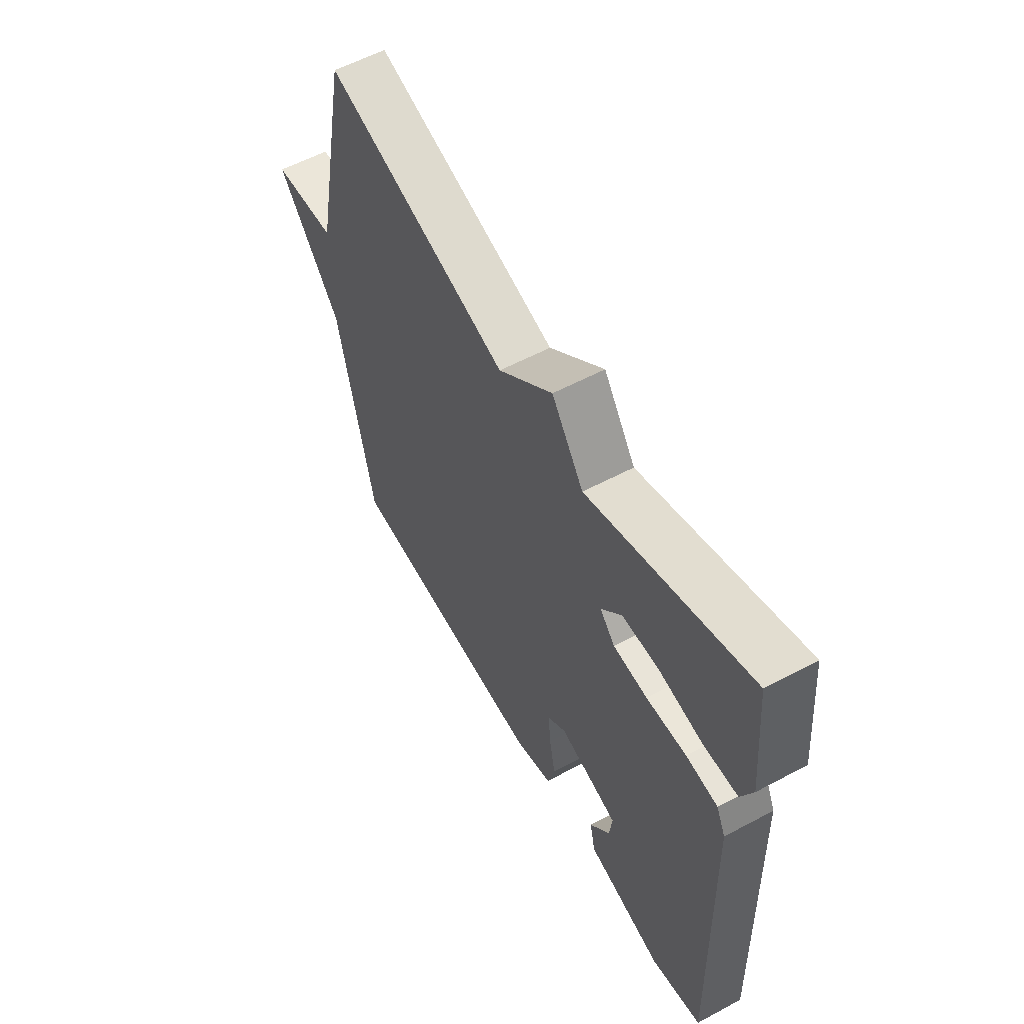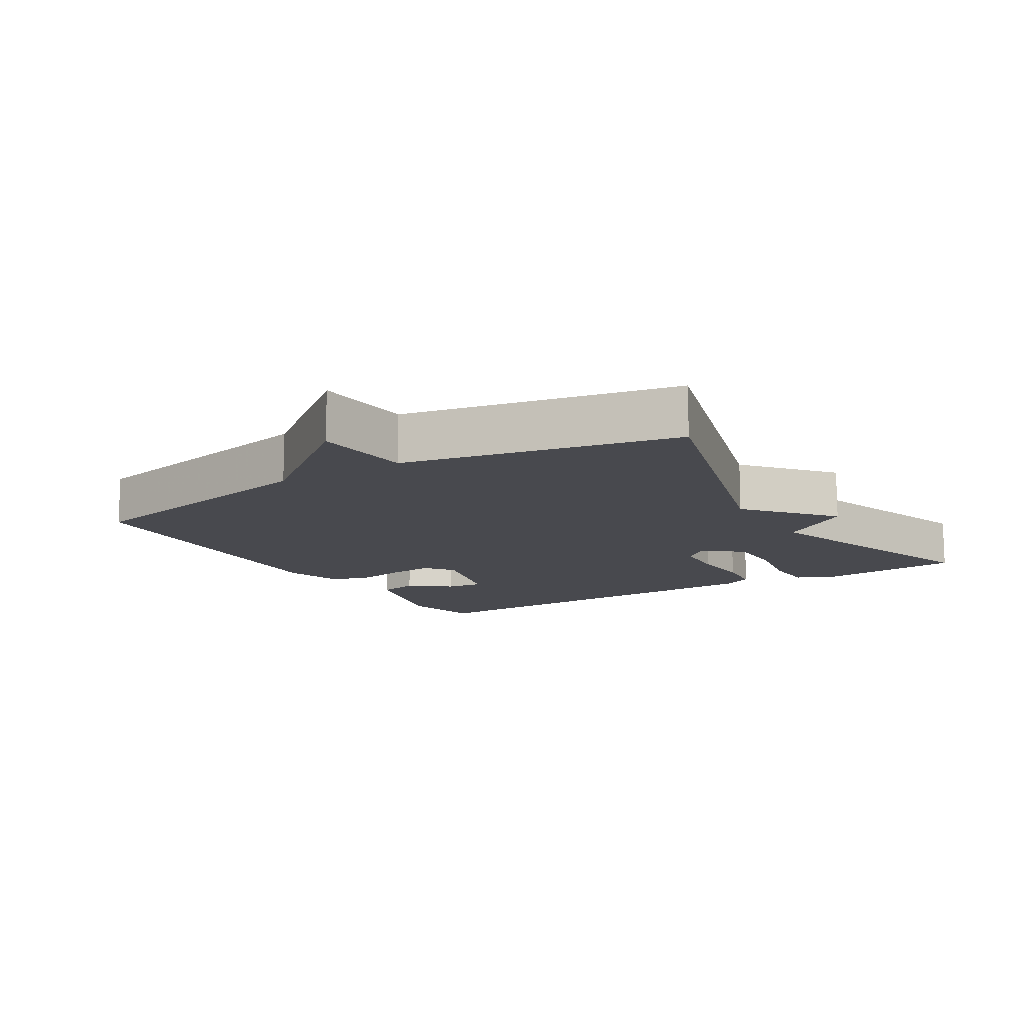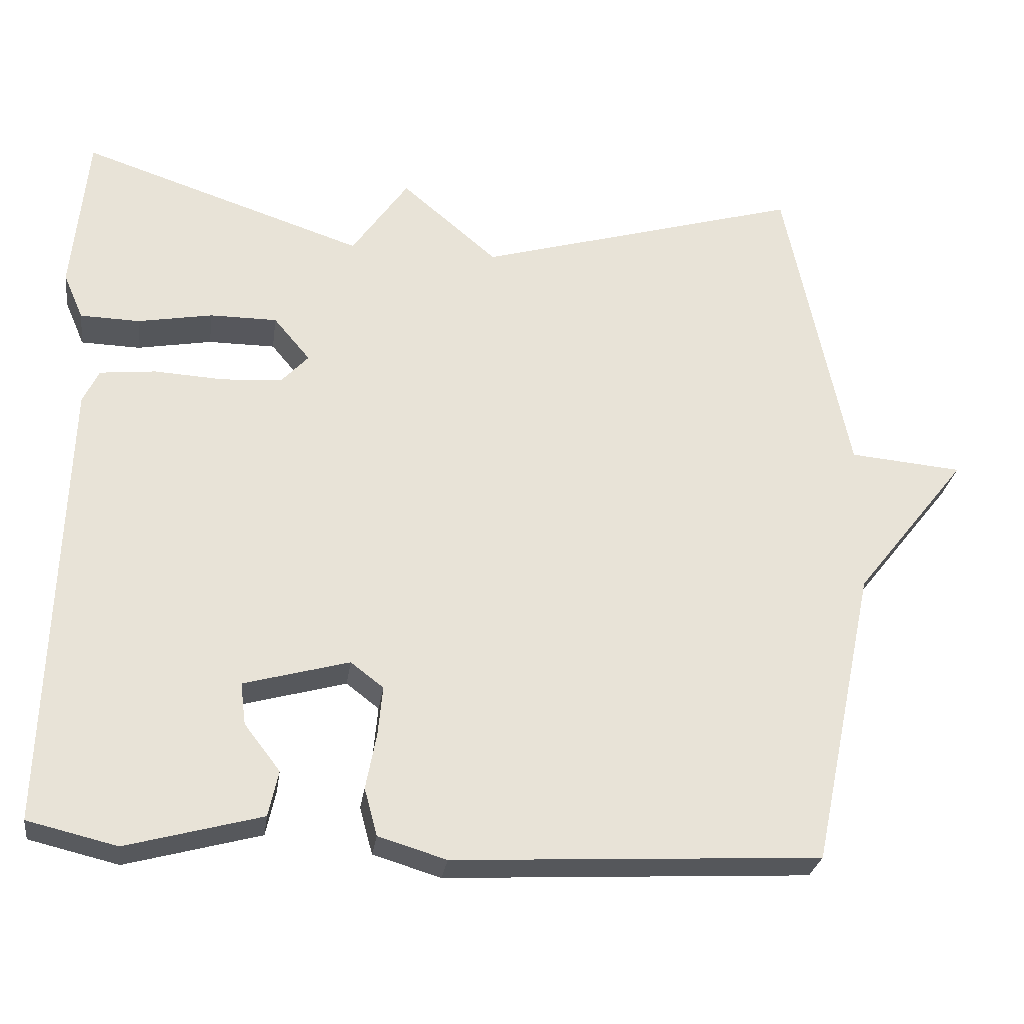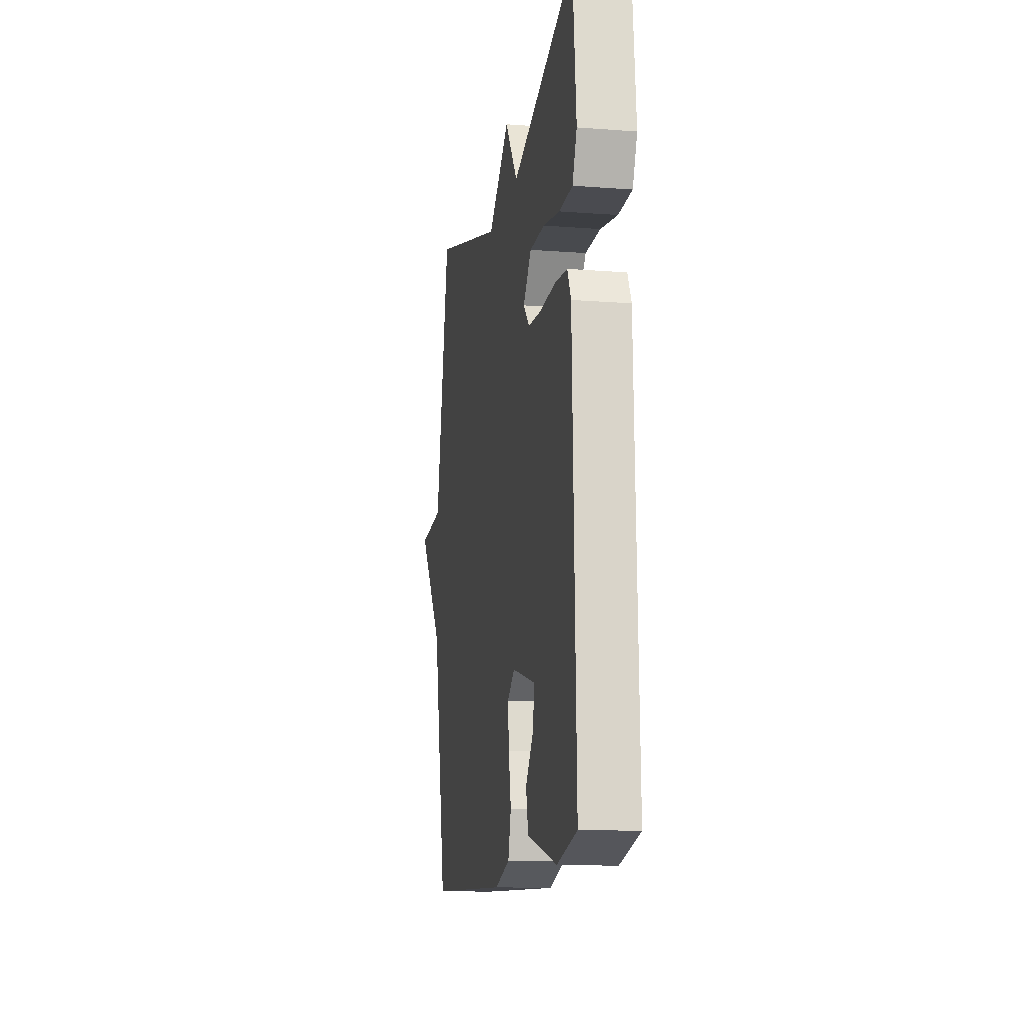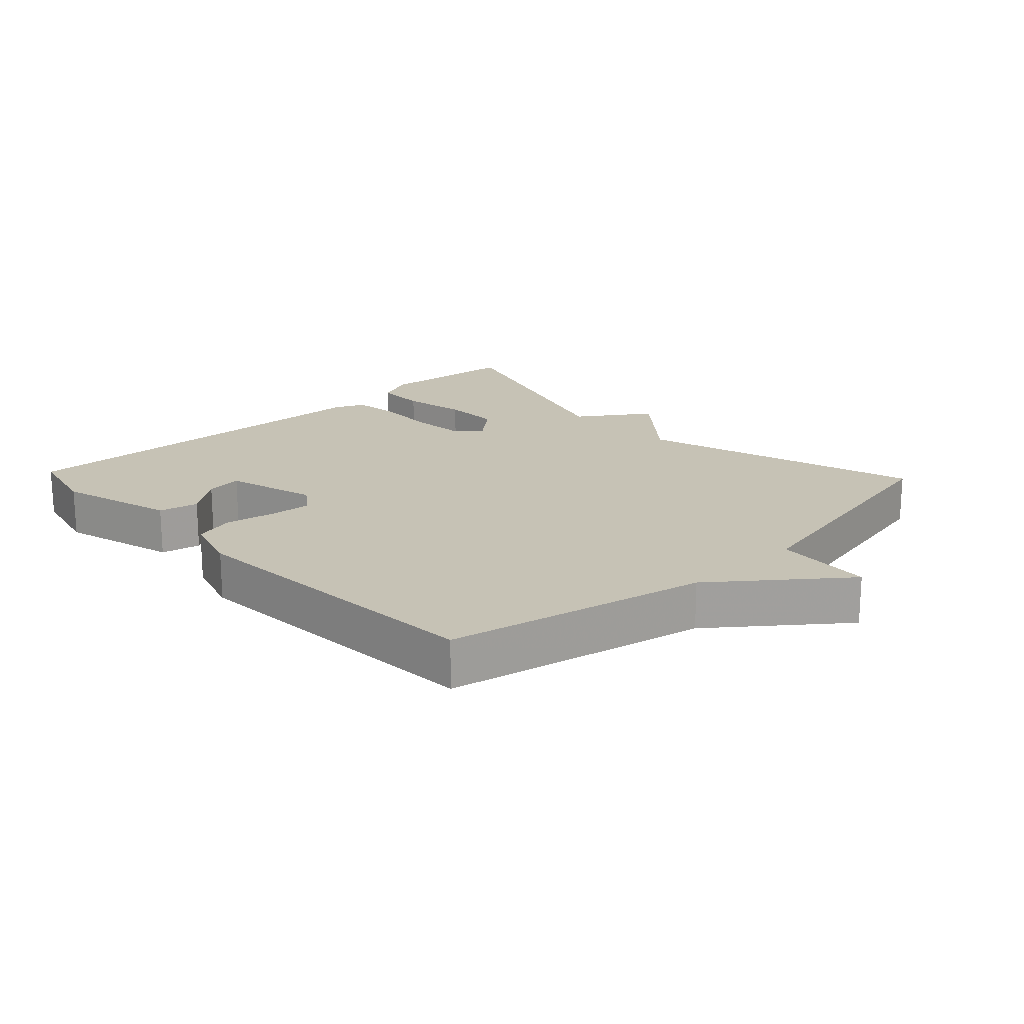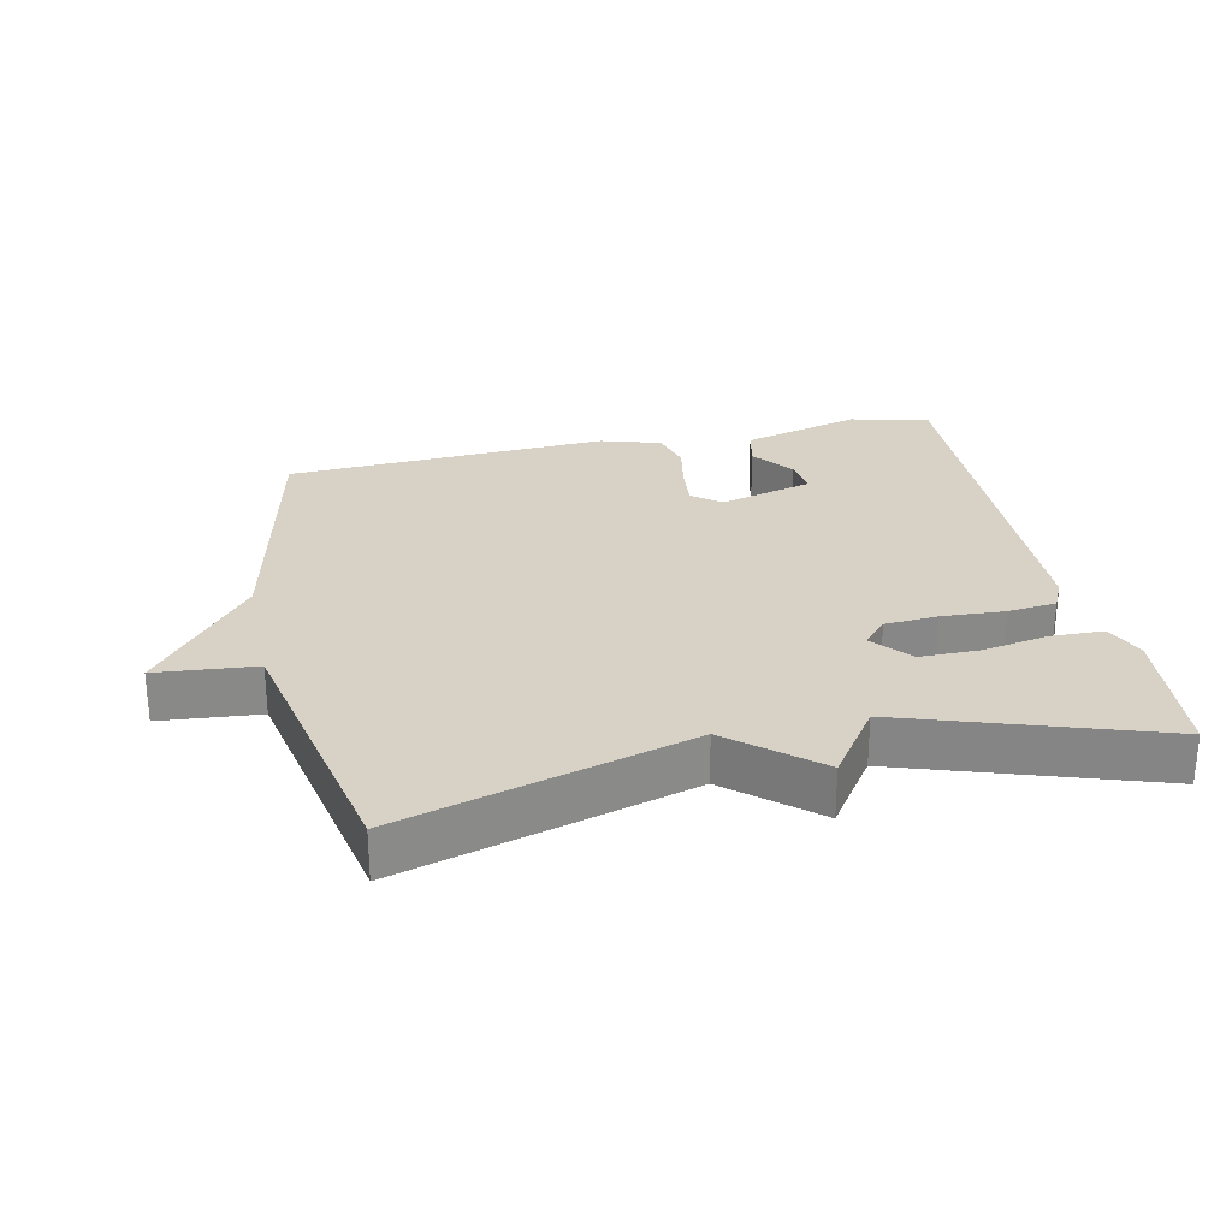
<metadata>
{"format":"obj","ext":"obj","renderer":"f3d","projection":"perspective","resolution":1024,"background":"white","views":[{"elev":57.5,"azim":61.0,"up":"+Z"},{"elev":-12.7,"azim":-58.5,"up":"+Y"},{"elev":-27.6,"azim":172.0,"up":"+Z"},{"elev":-13.1,"azim":80.1,"up":"+Z"},{"elev":18.9,"azim":-133.5,"up":"+Y"},{"elev":27.4,"azim":-12.1,"up":"+Y"}]}
</metadata>
<code>
v 0.5 0.07 0.5
v 0.52 0.07 0.287
v 0.494 0.07 0.227
v 0.416 0.07 0.225
v 0.318 0.07 0.243
v 0.23 0.07 0.243
v 0.182 0.07 0.186
v 0.217 0.07 0.148
v 0.296 0.07 0.142
v 0.388 0.07 0.147
v 0.461 0.07 0.139
v 0.482 0.07 0.095
v 0.5 0.07 -0.5
v 0.383 0.07 -0.528
v 0.206 0.07 -0.48
v 0.193 0.07 -0.42
v 0.24 0.07 -0.359
v 0.247 0.07 -0.304
v 0.109 0.07 -0.266
v 0.066 0.07 -0.299
v 0.072 0.07 -0.363
v 0.086 0.07 -0.437
v 0.069 0.07 -0.499
v -0.02 0.07 -0.526
v -0.5 0.07 -0.5
v -0.583 0.07 -0.107
v -0.731 0.07 0.08
v -0.583 0.07 0.093
v -0.5 0.07 0.5
v -0.073 0.07 0.376
v 0.053 0.07 0.483
v 0.127 0.07 0.376
v 0.5 0 0.5
v 0.52 0 0.287
v 0.494 0 0.227
v 0.416 0 0.225
v 0.318 0 0.243
v 0.23 0 0.243
v 0.182 0 0.186
v 0.217 0 0.148
v 0.296 0 0.142
v 0.388 0 0.147
v 0.461 0 0.139
v 0.482 0 0.095
v 0.5 0 -0.5
v 0.383 0 -0.528
v 0.206 0 -0.48
v 0.193 0 -0.42
v 0.24 0 -0.359
v 0.247 0 -0.304
v 0.109 0 -0.266
v 0.066 0 -0.299
v 0.072 0 -0.363
v 0.086 0 -0.437
v 0.069 0 -0.499
v -0.02 0 -0.526
v -0.5 0 -0.5
v -0.583 0 -0.107
v -0.731 0 0.08
v -0.583 0 0.093
v -0.5 0 0.5
v -0.073 0 0.376
v 0.053 0 0.483
v 0.127 0 0.376
f 30 31 32
f 28 29 30
f 28 30 32
f 26 27 28
f 25 26 28
f 24 25 28
f 23 24 28
f 22 23 28
f 21 22 28
f 20 21 28
f 19 20 28 32
f 18 19 32
f 15 16 17
f 14 15 17
f 13 14 17
f 13 17 18
f 12 13 18
f 11 12 18
f 10 11 18
f 9 10 18
f 8 9 18
f 7 8 18
f 3 4 5
f 2 3 5
f 1 2 5
f 32 1 5
f 32 5 6
f 7 18 32
f 6 7 32
f 64 63 62
f 62 61 60
f 64 62 60
f 60 59 58
f 60 58 57
f 60 57 56
f 60 56 55
f 60 55 54
f 60 54 53
f 60 53 52
f 64 60 52 51
f 64 51 50
f 49 48 47
f 49 47 46
f 49 46 45
f 50 49 45
f 50 45 44
f 50 44 43
f 50 43 42
f 50 42 41
f 50 41 40
f 50 40 39
f 37 36 35
f 37 35 34
f 37 34 33
f 37 33 64
f 38 37 64
f 64 50 39
f 64 39 38
f 1 33 34 2
f 2 34 35 3
f 3 35 36 4
f 4 36 37 5
f 5 37 38 6
f 6 38 39 7
f 7 39 40 8
f 8 40 41 9
f 9 41 42 10
f 10 42 43 11
f 11 43 44 12
f 12 44 45 13
f 13 45 46 14
f 14 46 47 15
f 15 47 48 16
f 16 48 49 17
f 17 49 50 18
f 18 50 51 19
f 19 51 52 20
f 20 52 53 21
f 21 53 54 22
f 22 54 55 23
f 23 55 56 24
f 24 56 57 25
f 25 57 58 26
f 26 58 59 27
f 27 59 60 28
f 28 60 61 29
f 29 61 62 30
f 30 62 63 31
f 31 63 64 32
f 32 64 33 1

</code>
